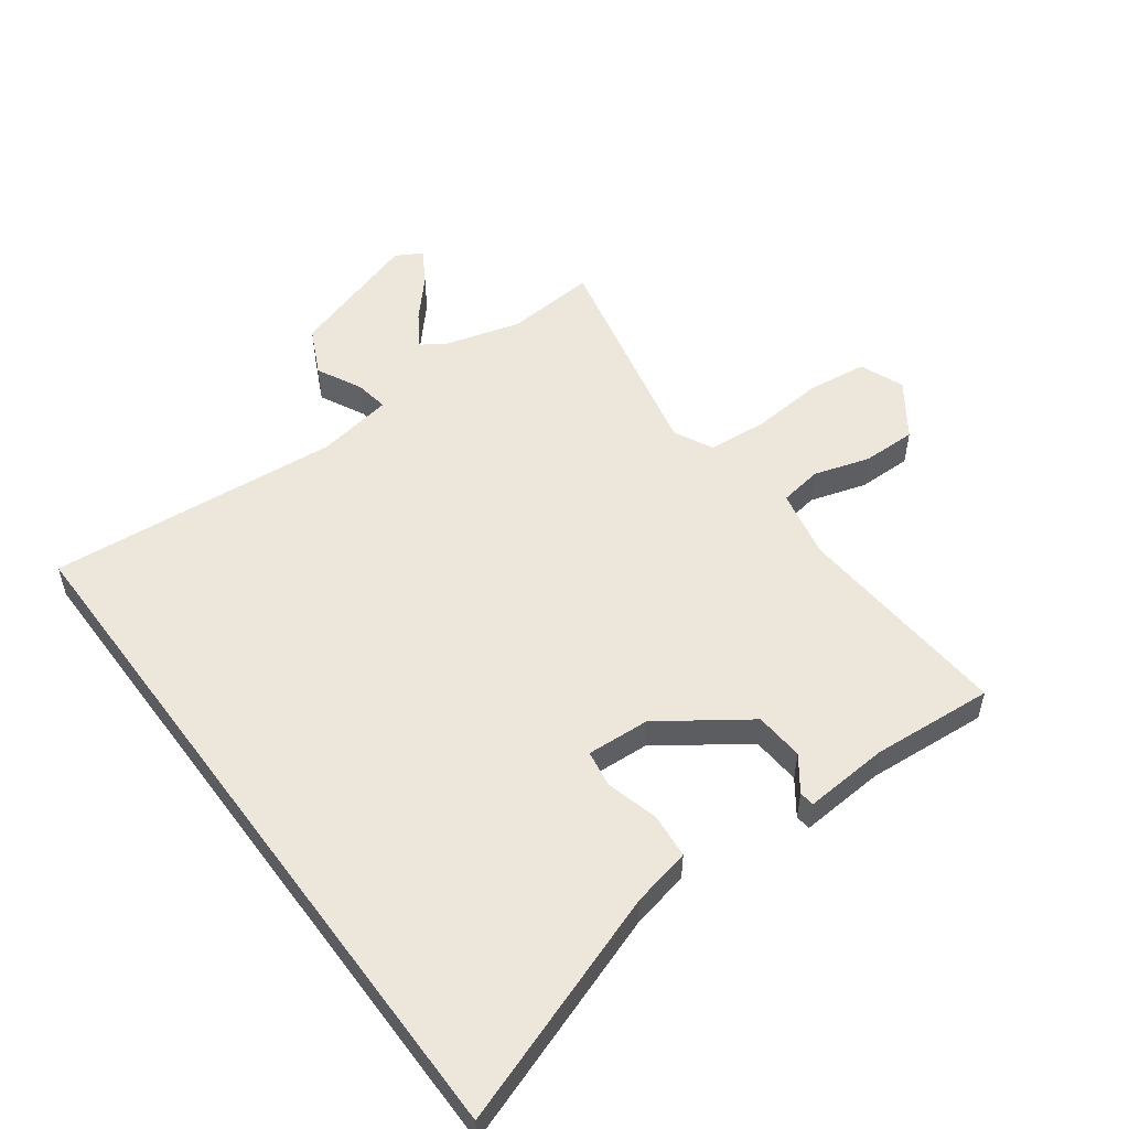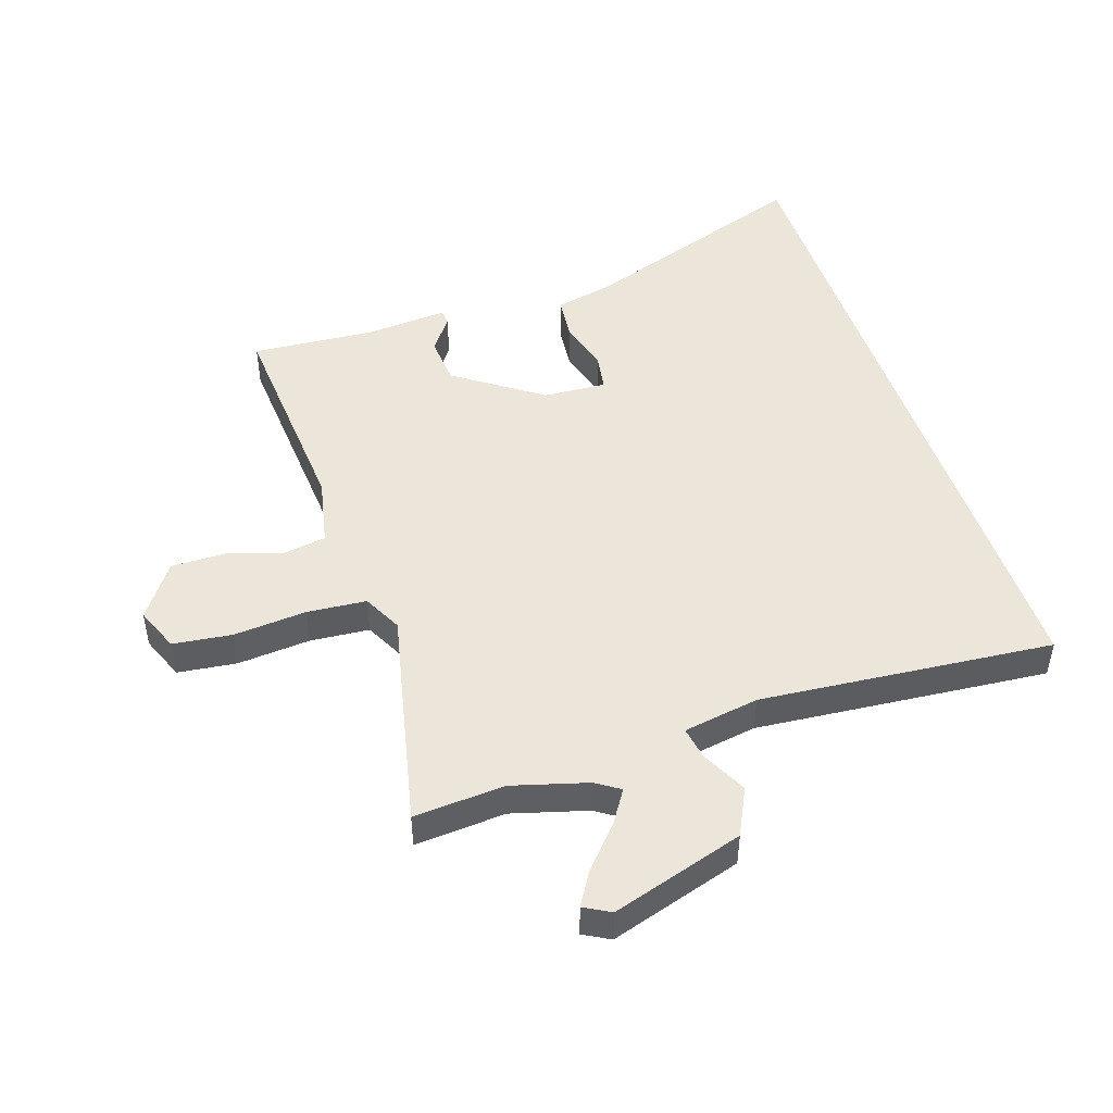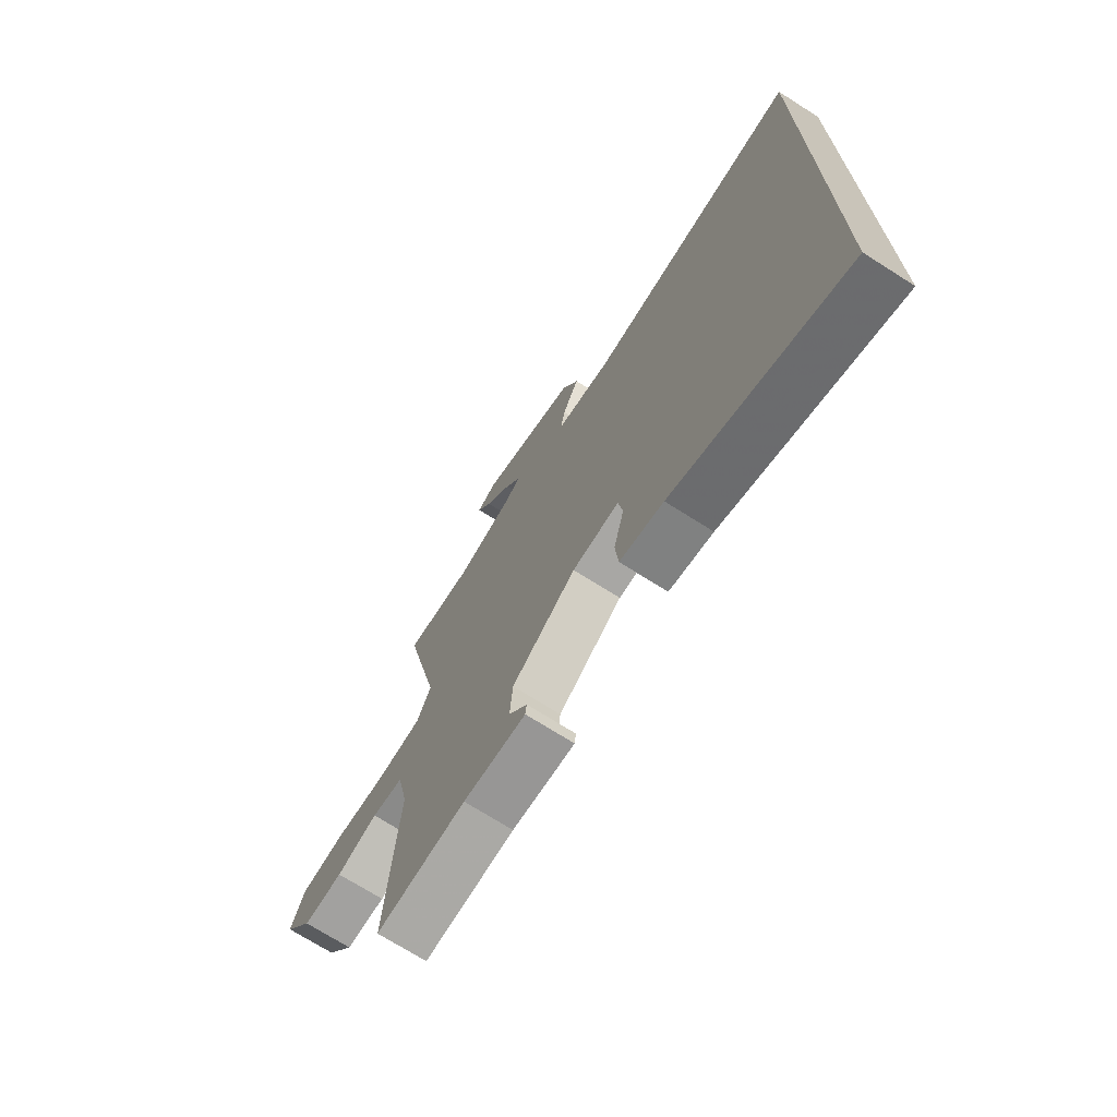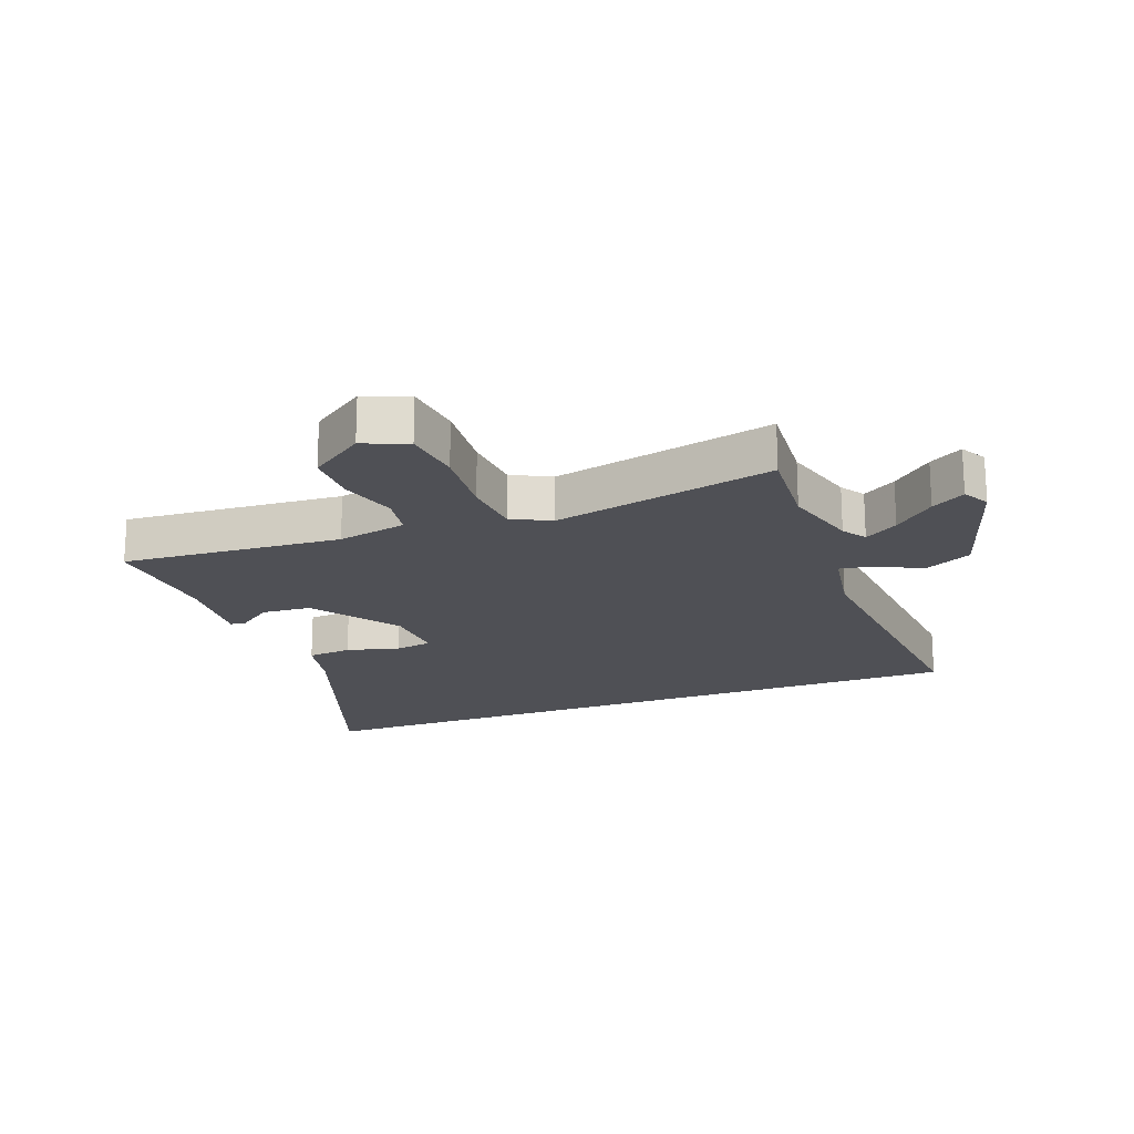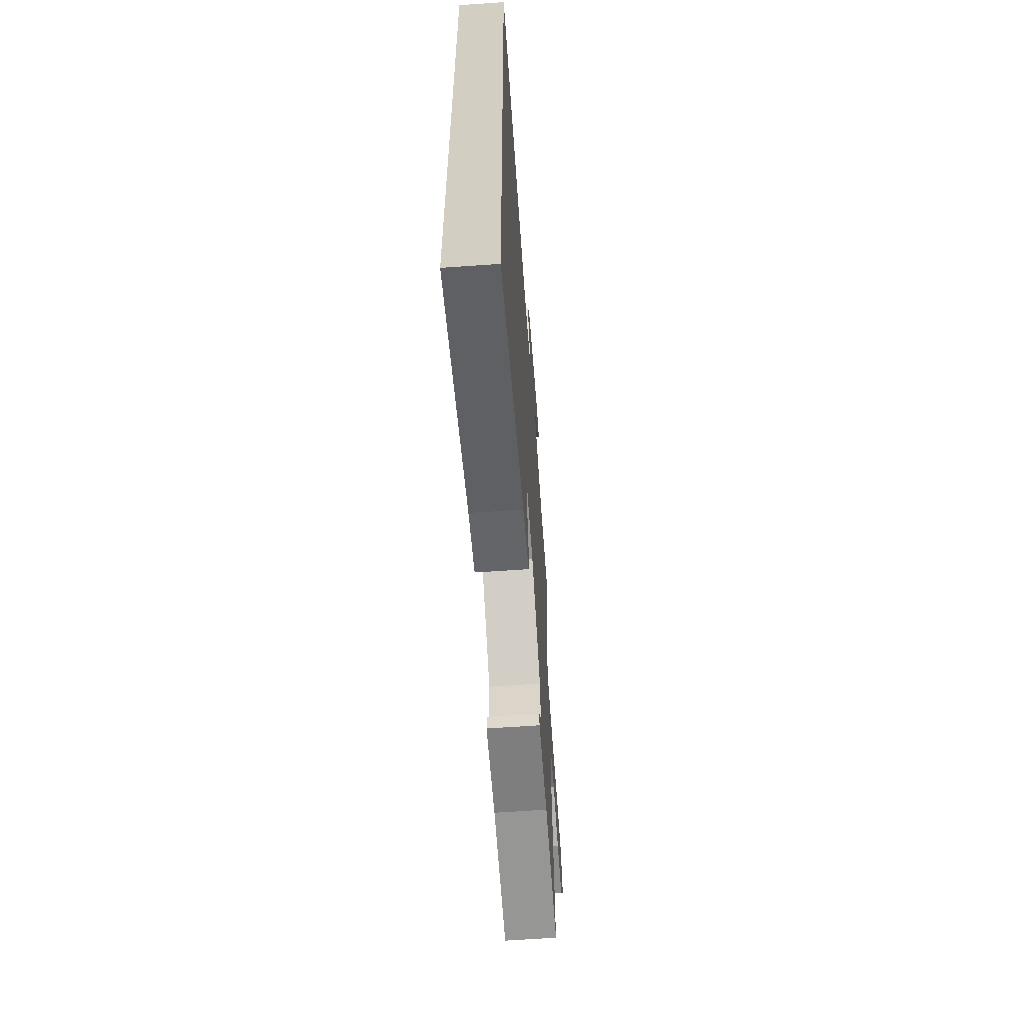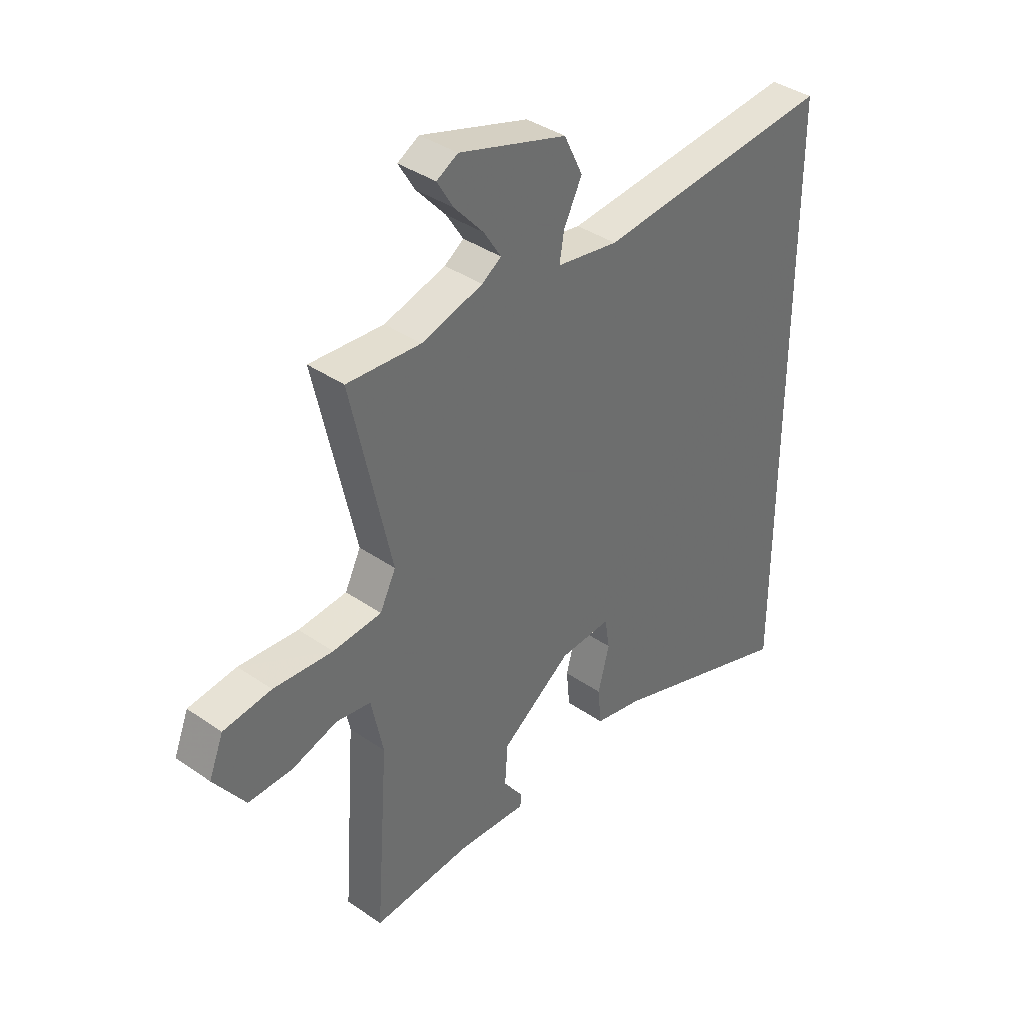
<metadata>
{"format":"obj","ext":"obj","renderer":"f3d","projection":"perspective","resolution":1024,"background":"white","views":[{"elev":53.5,"azim":143.6,"up":"+Y"},{"elev":47.6,"azim":-18.3,"up":"+Y"},{"elev":-71.6,"azim":57.6,"up":"+Z"},{"elev":-19.3,"azim":-69.5,"up":"+Y"},{"elev":-63.5,"azim":94.1,"up":"+Z"},{"elev":38.3,"azim":-48.8,"up":"+Z"}]}
</metadata>
<code>
v 0.5 0.07 -0.657
v 0.116 0.07 -0.522
v 0.019 0.07 -0.501
v 0.012 0.07 -0.428
v 0.035 0.07 -0.341
v 0.025 0.07 -0.28
v -0.079 0.07 -0.286
v -0.221 0.07 -0.386
v -0.227 0.07 -0.467
v -0.186 0.07 -0.523
v -0.189 0.07 -0.548
v -0.328 0.07 -0.538
v -0.528 0.07 -0.553
v -0.502 0.07 -0.193
v -0.526 0.07 -0.079
v -0.596 0.07 -0.068
v -0.688 0.07 -0.096
v -0.777 0.07 -0.097
v -0.84 0.07 -0.008
v -0.811 0.07 0.065
v -0.714 0.07 0.077
v -0.594 0.07 0.067
v -0.496 0.07 0.075
v -0.464 0.07 0.139
v -0.545 0.07 0.503
v -0.396 0.07 0.492
v -0.272 0.07 0.527
v -0.233 0.07 0.553
v -0.268 0.07 0.608
v -0.327 0.07 0.674
v -0.36 0.07 0.729
v -0.317 0.07 0.753
v -0.099 0.07 0.685
v -0.061 0.07 0.607
v -0.098 0.07 0.533
v -0.107 0.07 0.478
v 0.018 0.07 0.457
v 0.5 0.07 0.5
v 0.5 0 -0.657
v 0.116 0 -0.522
v 0.019 0 -0.501
v 0.012 0 -0.428
v 0.035 0 -0.341
v 0.025 0 -0.28
v -0.079 0 -0.286
v -0.221 0 -0.386
v -0.227 0 -0.467
v -0.186 0 -0.523
v -0.189 0 -0.548
v -0.328 0 -0.538
v -0.528 0 -0.553
v -0.502 0 -0.193
v -0.526 0 -0.079
v -0.596 0 -0.068
v -0.688 0 -0.096
v -0.777 0 -0.097
v -0.84 0 -0.008
v -0.811 0 0.065
v -0.714 0 0.077
v -0.594 0 0.067
v -0.496 0 0.075
v -0.464 0 0.139
v -0.545 0 0.503
v -0.396 0 0.492
v -0.272 0 0.527
v -0.233 0 0.553
v -0.268 0 0.608
v -0.327 0 0.674
v -0.36 0 0.729
v -0.317 0 0.753
v -0.099 0 0.685
v -0.061 0 0.607
v -0.098 0 0.533
v -0.107 0 0.478
v 0.018 0 0.457
v 0.5 0 0.5
f 37 38 1 2
f 36 37 2
f 33 34 35
f 32 33 35
f 31 32 35
f 30 31 35
f 29 30 35
f 28 29 35 36
f 27 28 36 2
f 24 25 26
f 24 26 27
f 20 21 22
f 19 20 22
f 18 19 22
f 17 18 22
f 16 17 22
f 15 16 22 23
f 14 15 23 24
f 14 24 27
f 13 14 27
f 12 13 27
f 9 10 11 12
f 2 3 4 5
f 2 5 6
f 27 2 6
f 8 9 12 27
f 7 8 27
f 6 7 27
f 40 39 76 75
f 40 75 74
f 73 72 71
f 73 71 70
f 73 70 69
f 73 69 68
f 73 68 67
f 74 73 67 66
f 40 74 66 65
f 64 63 62
f 65 64 62
f 60 59 58
f 60 58 57
f 60 57 56
f 60 56 55
f 60 55 54
f 61 60 54 53
f 62 61 53 52
f 65 62 52
f 65 52 51
f 65 51 50
f 50 49 48 47
f 43 42 41 40
f 44 43 40
f 44 40 65
f 65 50 47 46
f 65 46 45
f 65 45 44
f 1 39 40 2
f 2 40 41 3
f 3 41 42 4
f 4 42 43 5
f 5 43 44 6
f 6 44 45 7
f 7 45 46 8
f 8 46 47 9
f 9 47 48 10
f 10 48 49 11
f 11 49 50 12
f 12 50 51 13
f 13 51 52 14
f 14 52 53 15
f 15 53 54 16
f 16 54 55 17
f 17 55 56 18
f 18 56 57 19
f 19 57 58 20
f 20 58 59 21
f 21 59 60 22
f 22 60 61 23
f 23 61 62 24
f 24 62 63 25
f 25 63 64 26
f 26 64 65 27
f 27 65 66 28
f 28 66 67 29
f 29 67 68 30
f 30 68 69 31
f 31 69 70 32
f 32 70 71 33
f 33 71 72 34
f 34 72 73 35
f 35 73 74 36
f 36 74 75 37
f 37 75 76 38
f 38 76 39 1

</code>
